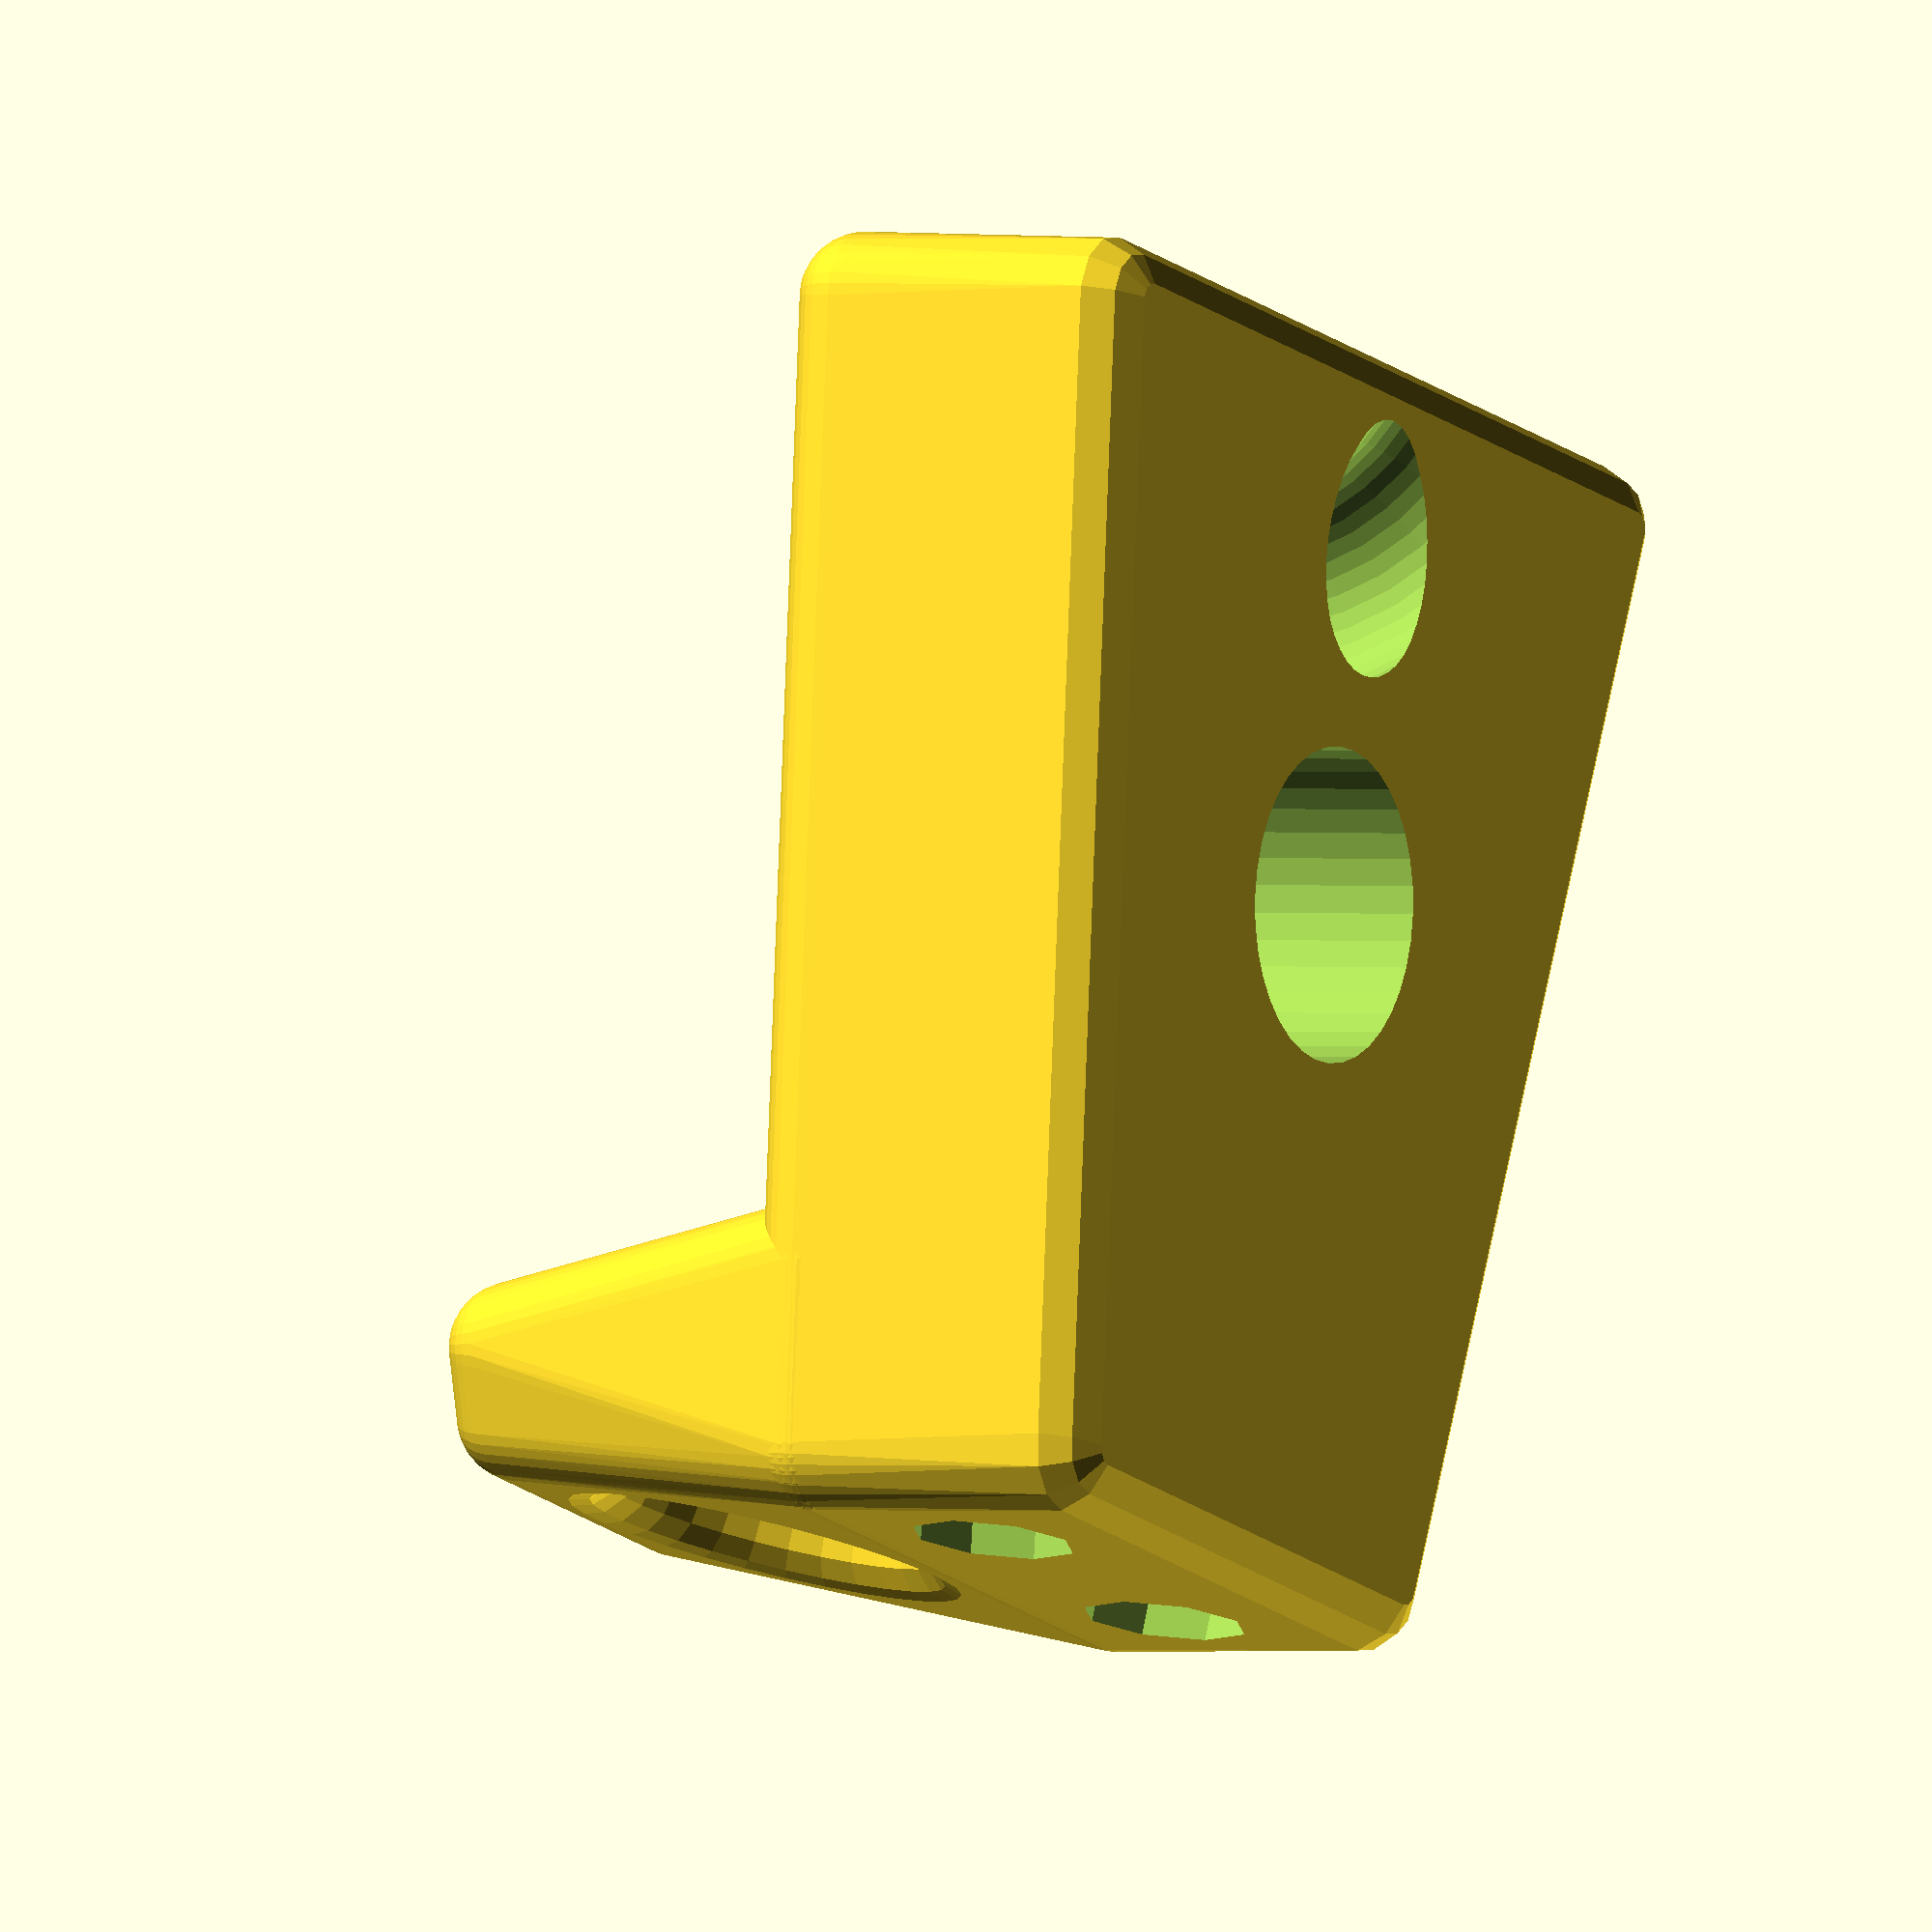
<openscad>
/*
3D model for a stopper block for a kite control bar.  This device works in
tandem with a stopper ball to provide variable stop position for a kite
control bar that uses a twin-trimline.

Print one piece per control bar.

Recommend this be printed in PLA with 3 shells, 80 % infill and no supports.
Author: Philip B Chase, <philipbchase@gmail.com>

Assembly with ball: This component is designed to be assemble with a stopper ball using a 1/8" bungie. The bungie should be 155mm long.  It should be routed through the small bore holes of the stopper ball and through the cross bore of the stopper block. The ends of the bungie should be blunt cut and super glued together.  The resulting bungie is a continuous loop with slightly lumpy, stiff section where the ends are glued together.

Assembly into bar: The trim line end should be routed into a trim line hole from the narrow end of the block, through the center bore of the ball, through the center bore of the bar, through, a retaining ball, back through the center bore of the bar, back through the center bore of the ball, into the remain trim line hole of the block, and out the narrow end of the block.

Use: The ball is pulled down the trim line to lower the bar stop.  The blokc is pulled up the trim line to raise the bar stop.

License: To the extent possible under law, Philip B Chase has waived all
    copyright and related or neighboring rights to 3D model for a stopper
    block for a kite control bar. This work is published from:
    United States.  See: http://creativecommons.org/publicdomain/zero/1.0/
*/

// stopper block for movable stopper

$fn=36;  // a circle has 36 sides
//bevel(r1=10, r2=8);

// provide dimensions of block from which all other shapes are removed
overall_width=34;  // x
overall_depth=38;  // y
overall_height=25; // z

// radii of block corners and edges
r_base = 2;

// block is narrowed at the kite end
width_near_kite = overall_width * 25/38 ;

// The upper half of the block is mostly cut away by a curved block
// The curved portion of this cut-away is has a radius of cut_away_radius
// the upper portion that is not cut away has a thickness of flag_line_path_thickness
// The main body of the block below the cut away has height thickness_of_main_body
cut_away_radius=8;
flag_line_path_thickness = 6;
thickness_of_main_body=12;
upper_cylinder_offset = 1;
ratio_of_upper_section_to_lower_section_depth = 0.25;

// Safety line dimensions
safety_line_diameter=9.5;

// Cross bore for bungie dimensions
cross_bore_diameter=6;
cross_bore_cl_to_end=12;

// trim hole line dimensions
trim_line_diameter=5;
trim_line_angle=8;

// Define magnet hole
magnet_radius=3/8*25.4/2;
magnet_height=3/8*25.4 - 0.5;
distance_back_from_front = overall_depth * 0.45;

oversize=1;

moveable_stopper();

module moveable_stopper() {

    // make major trapezoidal prism
    union() {
        // Build base
        difference() {
            // Prism for Base
            trapMatrixForBase = [
                    [1, 1, 1],
                    [width_near_kite/overall_width, 1, 1],
                    [1, 1, 1]
                ];
            trapCube([overall_width, overall_depth, thickness_of_main_body], trapMatrixForBase, radius=r_base, round_z_negative=false);
            // Drill trimline holes
            trimline_holes();
            // "Drill" curved path for bungie ball connector
            bungie_ball_connector_path();
            // Drill hole for magnet
            magnet_hole();
        }
        // Upper section
        difference() {
            // Prism for Upper
            maximum_width_of_upper_section = (width_near_kite + (overall_width - width_near_kite) * ratio_of_upper_section_to_lower_section_depth) *0.96;
            scale_in_x_along_increasing_y = width_near_kite/maximum_width_of_upper_section;
            echo(scale_in_x_along_increasing_y);
            trapMatrixForUpper = [
                [1, 1, 1],
                [0.9218, 1, 1],
                [.65, 1/1.618, 1]
            ];
            echo(trapMatrixForUpper);
            x_offset_of_upper_section = (overall_width - maximum_width_of_upper_section)/2 ;
            translate([x_offset_of_upper_section, overall_depth * (1-ratio_of_upper_section_to_lower_section_depth), thickness_of_main_body - 2*r_base])
                trapCube([maximum_width_of_upper_section, overall_depth * ratio_of_upper_section_to_lower_section_depth, overall_height - thickness_of_main_body +2*r_base], trapMatrixForUpper, radius=r_base, round_z_negative=true);
            // Drill trimline holes
            trimline_holes();
            // Drill flag line path
            flag_line_path();
        }
    }
}


module cut_away_upper() {
    hull() {
        // lower cylinder
        translate([0, overall_depth - cut_away_radius - flag_line_path_thickness, thickness_of_main_body +cut_away_radius])
            rotate([0,90,0])
                cylinder(r=cut_away_radius,, h=overall_width);
        // upper cylinder
        translate([0, overall_depth - cut_away_radius - flag_line_path_thickness + upper_cylinder_offset, thickness_of_main_body +cut_away_radius*2])
            rotate([0,90,0])
                cylinder(r=cut_away_radius,, h=overall_width);
    }
}

module trimline_holes(){
    x_displacement = thickness_of_main_body*0.5;
    trim_line_r = trim_line_diameter/2;
    trim_line_drill_hole_length = overall_depth + trim_line_diameter;
    // Reduce the facet count so that the upper surfaces are 22.5 degrees above horizontal.
    $fn=8;
    // Drill left trim line hole
    translate([x_displacement,-trim_line_r,x_displacement])
        rotate([-90,0,-trim_line_angle])
            cylinder(r=trim_line_r, h=trim_line_drill_hole_length);
    // Drill right trim line hole
    translate([overall_width - x_displacement, -trim_line_r, x_displacement])
        rotate([-90,0,trim_line_angle])
            cylinder(r=trim_line_r, h=trim_line_drill_hole_length);
}


 module bungie_ball_connector_path() {
    translate([overall_width/2,-1.5,thickness_of_main_body/2])
        rotate([0,90,0])
            elliptical_torus(cross_bore_diameter/2, cross_bore_diameter/2, thickness_of_main_body/2 + 1);
}


module magnet_hole() {
    translate([overall_width/2, distance_back_from_front, 0])
        rotate([0,0,0])
            union() {
                cylinder(r=magnet_radius,,h=magnet_height);
                // Use a cone-shaped bottom to the magnet hole to reduce the
                // risk of print overhang issues
                translate([0,0,magnet_height])
                    cylinder(r1=magnet_radius,r2=0,h=magnet_radius*tan(25));
            }
}


module flag_line_path() {
    // Reduce the facet count so that the upper surfaces are 22.5 degrees above horizontal.
    $fn=8;
    translate([overall_width/2, -0.5, safety_line_diameter/2 + thickness_of_main_body])
        rotate([-90,0,0])
            union(){
                // define major drill hole
                cylinder(r=safety_line_diameter/2, h=overall_depth);
                //define backside bevel
                translate([0,0,overall_depth*0.95])
                    rotate([+8,0,0])
                        bevel(r1=safety_line_diameter/2+1.5, r2=safety_line_diameter/2);
                //define frontside bevel
                translate([0,0,overall_depth*(1-ratio_of_upper_section_to_lower_section_depth)*1.103])
                    rotate([+180,0,0])
                        rotate([-8,0,0])
                            bevel(r1=safety_line_diameter/2+1.5, r2=safety_line_diameter/2);
            }
}

module bevel(r1, r2){
    difference() {
        cylinder(r=r1, h=r1-r2+1, $fn=30);
        rotate_extrude(convexity = 10, $fn = 30)
            translate([r1, 0, 0])
                circle(r = r1-r2, $fn = 12);
    }
}


module elliptical_torus(a_axis, b_axis, major_radius){
    // a_axis is the width of the cross section on the X-Y plane
    // b_axis is the height of the cross section on the Z plane
    // major_radius is the radius torus
    //$fn=30;
    rotate_extrude(convexity = 10)
        translate([a_axis+major_radius,0,0])
            ellipse(a_axis, b_axis);
}

module ellipse(a_axis, b_axis) {
    scale([a_axis/a_axis,b_axis/a_axis])
        circle(r=a_axis);
}


// Trapezoided cube
// Philip Chase
// Based on Simple and fast corned cube by Anaximandro de Godinho.
module trapCube( size, trapMatrix=[1,1,1], radius=1, center=false, round_z_negative=true )
{
	l = len( size );
	if( l == undef )
		_trapX( size, size, size, trapMatrix, radius, center, round_z_negative );
	else
		_trapX( size[0], size[1], size[2], trapMatrix, radius, center, round_z_negative );
}

module _trapX( x, y, z, trapMatrix, r, center, round_z_negative)
{
    if( center )
        translate( [-x/2, -y/2, -z/2] )
        __trapX( x, y, z, trapMatrix, r, round_z_negative);
    else
        __trapX( x, y, z, trapMatrix, r, round_z_negative);
}

module __trapX(	x, y, z, trapMatrix, r, round_z_negative)
{
    // trapezoidal matrix is defined as
    //[
    //    [scale_x, scale_in_y_along_increasing_x, scale_in_z_along_increasing_x],
    //    [scale_in_x_along_increasing_y, scale_y, scale_in_z_along_increasing_y],
    //    [scale_in_x_along_increasing_z, scale_in_y_along_increasing_z, scale_z]
    //]

    //compute deltas for each dimension
    dy_wrt_x = y * (1 - trapMatrix[0][1])/2;
    dz_wrt_x = z * (1 - trapMatrix[0][2])/2;
    dx_wrt_y = x * (1 - trapMatrix[1][0])/2;
    dz_wrt_y = z * (1 - trapMatrix[1][2])/2;
    dx_wrt_z = x * (1 - trapMatrix[2][0])/2;
    dy_wrt_z = y * (1 - trapMatrix[2][1])/2;

    // Use differing facet counts between z- and z+
    $fn_z_negative = $fn_for_negative_z(round_z_negative);

	//TODO: discount r.
    rC = r;
	hull()
	{
        //origin
        translate( [rC, rC, rC] )
			sphere( r, $fn=$fn_z_negative);
		translate( [rC+dx_wrt_y, y-rC, rC+dz_wrt_y] )
			sphere( r, $fn=$fn_z_negative );
		translate( [rC+dx_wrt_z, rC+dy_wrt_z, z-rC] )
			sphere( r );
		translate( [rC+dx_wrt_z+dx_wrt_y, y-rC-dy_wrt_z, z-rC-dz_wrt_y] )
			sphere( r );

		translate( [x-rC, rC+dy_wrt_x, rC+dz_wrt_x] )
			sphere( r, $fn=$fn_z_negative );
		translate( [x-rC-dx_wrt_y, y-rC-dy_wrt_x, rC+dz_wrt_x+dz_wrt_y] )
			sphere( r, $fn=$fn_z_negative );
		translate( [x-rC-dx_wrt_z, rC+dy_wrt_x+dy_wrt_z, z-rC-dz_wrt_x] )
			sphere( r );
		translate( [x-rC-dx_wrt_y-dx_wrt_z, y-rC-dy_wrt_x-dy_wrt_z, z-rC-dz_wrt_x-dz_wrt_y] )
			sphere( r );
	}
}

// reduce facet number to 12 if rounding is not desired
function $fn_for_negative_z(round_z_negative, $fn=12) = round_z_negative ? 30 : $fn;

</openscad>
<views>
elev=179.1 azim=346.0 roll=60.1 proj=o view=solid
</views>
